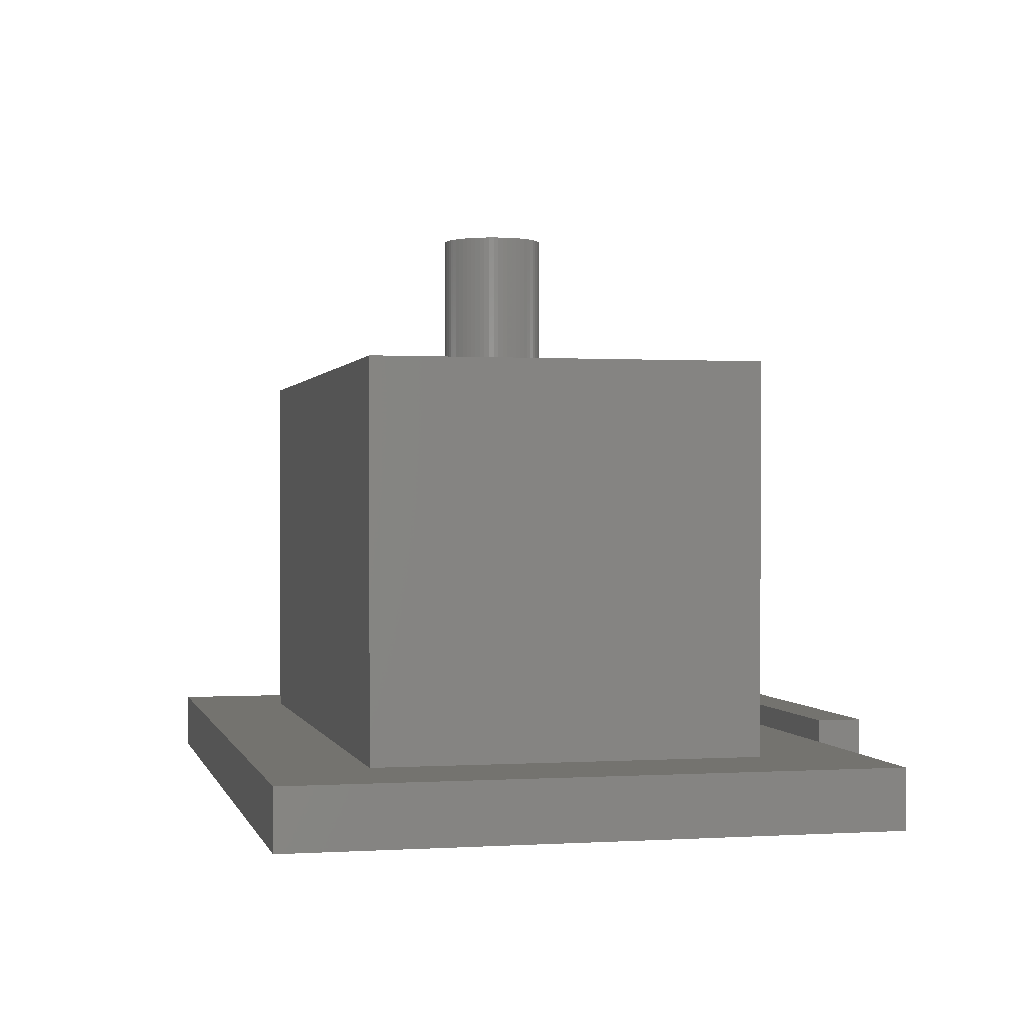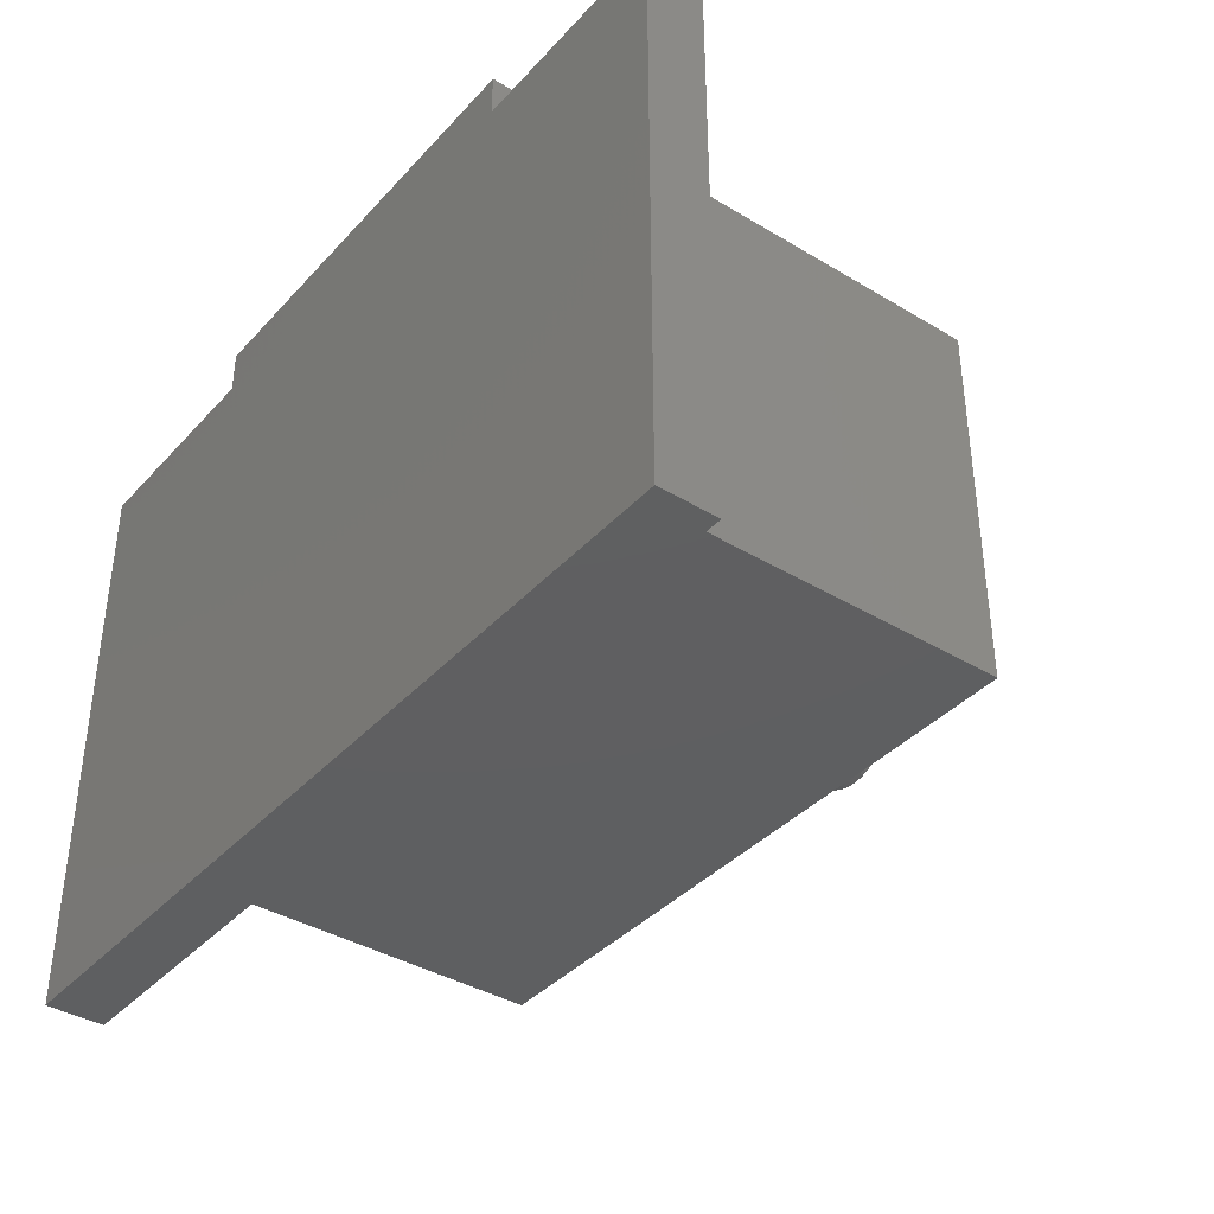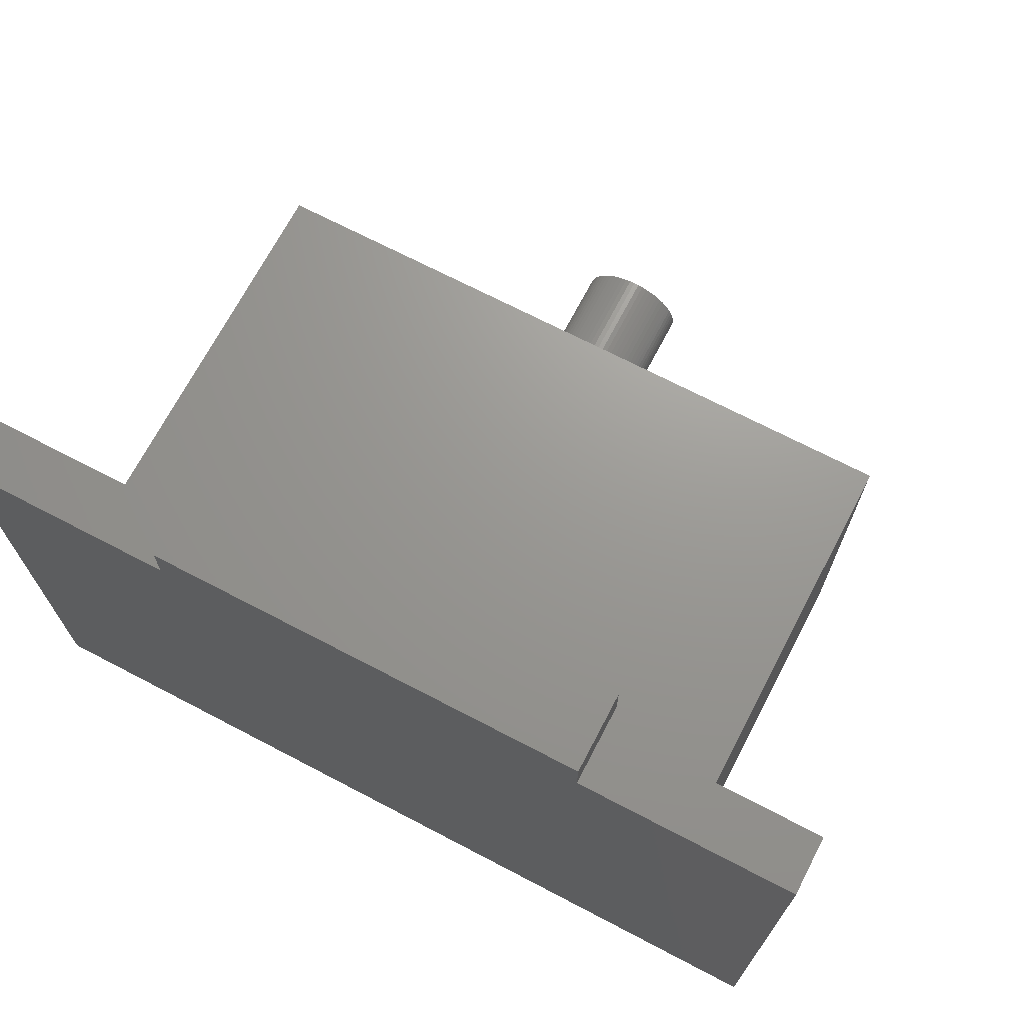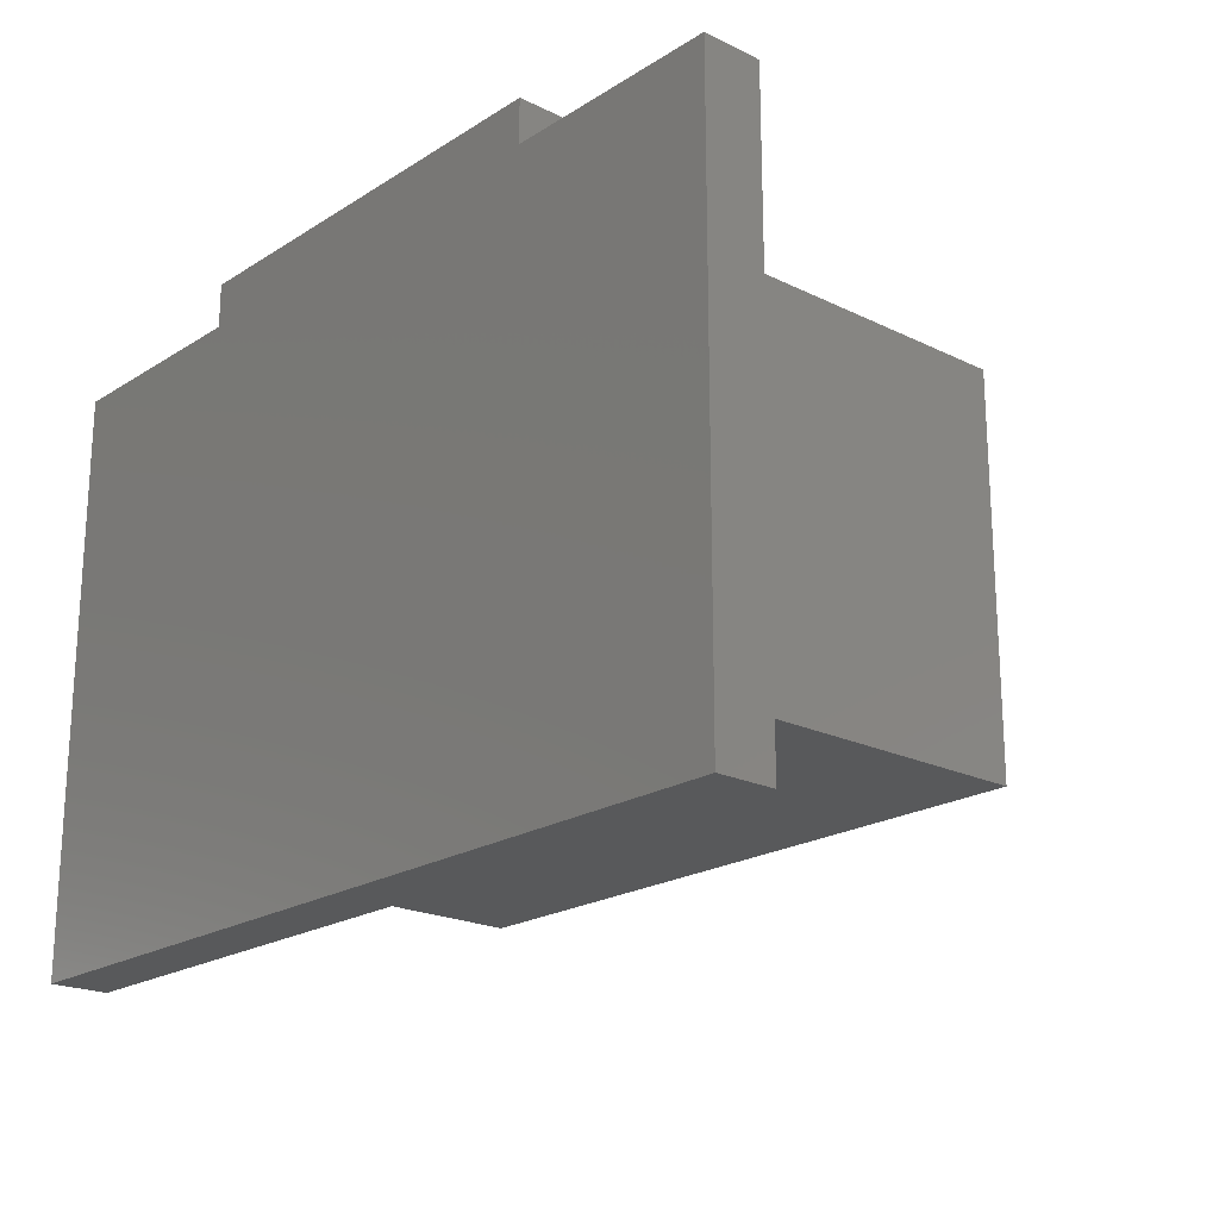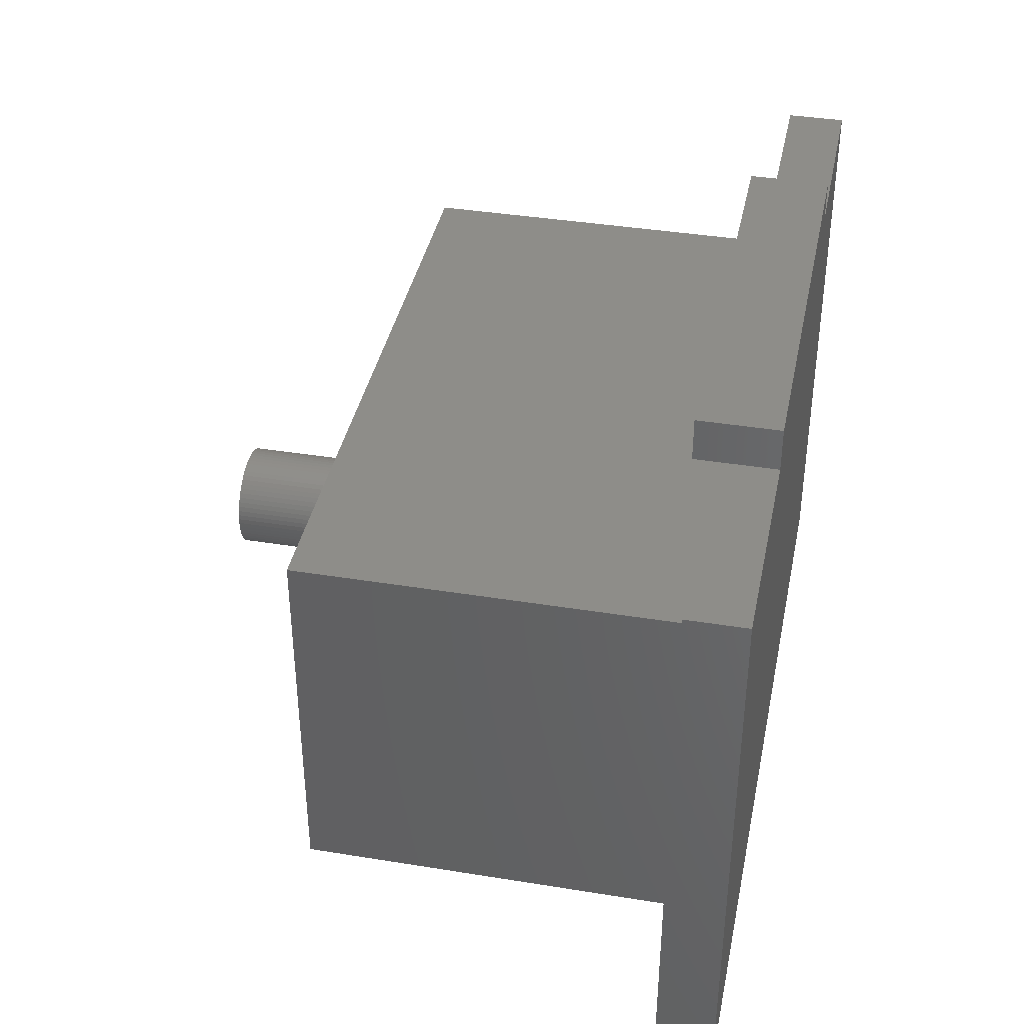
<metadata>
{"format":"stl","ext":"stl","renderer":"f3d","projection":"perspective","resolution":1024,"background":"white","views":[{"elev":0.3,"azim":76.8,"up":"+Z"},{"elev":-38.6,"azim":-127.2,"up":"+Y"},{"elev":69.9,"azim":-152.4,"up":"+Y"},{"elev":-20.6,"azim":-131.5,"up":"+Y"},{"elev":39.0,"azim":101.5,"up":"+Y"}]}
</metadata>
<code>
# stl→obj: 282 verts, 560 faces
v 45 40 4
v 45 43 5.5
v 45 40 5.5
v 45 43 0
v 45 40 0
v 60 0 0
v 60 40 0
v 15 40 0
v 0 0 0
v 0 40 0
v 15 43 0
v 15 40 4
v 15 43 5.5
v 15 40 5.5
v 0 40 4
v 60 40 4
v 60 0 4
v 33.5 20 4
v 34 20 4
v 33.98 20.39 4
v 33.48 20.34 4
v 33.92 20.78 4
v 33.98 19.61 4
v 33.43 20.68 4
v 33.83 21.16 4
v 33.48 19.66 4
v 33.35 21.02 4
v 33.7 21.53 4
v 33.92 19.22 4
v 33.23 21.34 4
v 33.53 21.89 4
v 33.43 19.32 4
v 33.83 18.84 4
v 33.09 21.65 4
v 33.33 22.22 4
v 32.91 21.94 4
v 33.09 22.54 4
v 32.71 22.22 4
v 32.83 22.83 4
v 32.47 22.47 4
v 32.54 23.09 4
v 32.22 22.71 4
v 32.22 23.33 4
v 31.94 22.91 4
v 31.89 23.53 4
v 31.65 23.09 4
v 31.53 23.7 4
v 31.34 23.23 4
v 31.16 23.83 4
v 31.02 23.35 4
v 30.78 23.92 4
v 30.68 23.43 4
v 30.39 23.98 4
v 30.34 23.48 4
v 30 24 4
v 30 23.5 4
v 29.66 23.48 4
v 29.61 23.98 4
v 29.32 23.43 4
v 29.22 23.92 4
v 28.98 23.35 4
v 28.84 23.83 4
v 28.66 23.23 4
v 28.47 23.7 4
v 28.35 23.09 4
v 28.11 23.53 4
v 28.06 22.91 4
v 27.78 23.33 4
v 27.78 22.71 4
v 27.46 23.09 4
v 27.53 22.47 4
v 27.17 22.83 4
v 27.29 22.22 4
v 26.91 22.54 4
v 27.09 21.94 4
v 26.67 22.22 4
v 26.91 21.65 4
v 26.47 21.89 4
v 26.77 21.34 4
v 26.3 21.53 4
v 26.65 21.02 4
v 26.17 21.16 4
v 26.57 20.68 4
v 33.35 18.98 4
v 33.7 18.47 4
v 33.23 18.66 4
v 33.53 18.11 4
v 33.09 18.35 4
v 33.33 17.78 4
v 32.91 18.06 4
v 33.09 17.46 4
v 32.71 17.78 4
v 32.83 17.17 4
v 32.47 17.53 4
v 32.54 16.91 4
v 32.22 17.29 4
v 32.22 16.67 4
v 31.94 17.09 4
v 31.89 16.47 4
v 31.65 16.91 4
v 31.53 16.3 4
v 31.34 16.77 4
v 31.16 16.17 4
v 31.02 16.65 4
v 30.78 16.08 4
v 30.68 16.57 4
v 30.39 16.02 4
v 30.34 16.52 4
v 30 16.5 4
v 30 16 4
v 29.66 16.52 4
v 29.61 16.02 4
v 29.32 16.57 4
v 29.22 16.08 4
v 28.98 16.65 4
v 28.84 16.17 4
v 28.66 16.77 4
v 28.47 16.3 4
v 28.35 16.91 4
v 28.11 16.47 4
v 28.06 17.09 4
v 27.78 16.67 4
v 27.78 17.29 4
v 27.46 16.91 4
v 27.53 17.53 4
v 27.17 17.17 4
v 27.29 17.78 4
v 26.91 17.46 4
v 27.09 18.06 4
v 26.67 17.78 4
v 26.91 18.35 4
v 26.47 18.11 4
v 26.77 18.66 4
v 26.3 18.47 4
v 26.65 18.98 4
v 26.17 18.84 4
v 26.57 19.32 4
v 26.08 19.22 4
v 26.52 19.66 4
v 26.02 19.61 4
v 26.5 20 4
v 26.08 20.78 4
v 26.52 20.34 4
v 26.02 20.39 4
v 26 20 4
v 52.5 33 4
v 7.5 33 4
v 7.5 7 4
v 52.5 7 4
v 0 0 4
v 28.98 16.65 40
v 28.66 16.77 40
v 33.48 20.34 40
v 33.43 20.68 40
v 33.5 20 40
v 33.35 21.02 40
v 26.57 20.68 40
v 26.52 20.34 40
v 29.32 16.57 40
v 31.02 23.35 40
v 31.34 23.23 40
v 28.06 22.91 40
v 28.35 23.09 40
v 26.77 18.66 40
v 26.91 18.35 40
v 28.98 23.35 40
v 29.32 23.43 40
v 27.09 18.06 40
v 31.02 16.65 40
v 30.68 16.57 40
v 28.06 17.09 40
v 27.78 17.29 40
v 31.94 17.09 40
v 31.65 16.91 40
v 32.71 17.78 40
v 32.91 18.06 40
v 30.34 23.48 40
v 30.68 23.43 40
v 27.78 22.71 40
v 31.34 16.77 40
v 27.29 22.22 40
v 27.09 21.94 40
v 33.43 19.32 40
v 33.48 19.66 40
v 26.77 21.34 40
v 26.65 21.02 40
v 31.65 23.09 40
v 26.65 18.98 40
v 33.35 18.98 40
v 29.66 23.48 40
v 30 23.5 40
v 32.22 22.71 40
v 32.47 22.47 40
v 28.66 23.23 40
v 27.53 22.47 40
v 32.91 21.94 40
v 32.71 22.22 40
v 26.91 21.65 40
v 33.09 18.35 40
v 33.23 18.66 40
v 33.09 21.65 40
v 33.23 21.34 40
v 32.47 17.53 40
v 32.22 17.29 40
v 31.94 22.91 40
v 30.34 16.52 40
v 30 16.5 40
v 29.66 16.52 40
v 28.35 16.91 40
v 27.53 17.53 40
v 27.29 17.78 40
v 26.57 19.32 40
v 26.52 19.66 40
v 26.5 20 40
v 52.5 7 30
v 52.5 33 30
v 34 20 30
v 33.98 20.39 30
v 33.92 20.78 30
v 33.83 21.16 30
v 33.7 21.53 30
v 33.53 21.89 30
v 33.33 22.22 30
v 33.09 22.54 30
v 32.83 22.83 30
v 32.54 23.09 30
v 32.22 23.33 30
v 31.89 23.53 30
v 31.53 23.7 30
v 31.16 23.83 30
v 30.78 23.92 30
v 30.39 23.98 30
v 30 24 30
v 7.5 33 30
v 29.61 23.98 30
v 29.22 23.92 30
v 28.84 23.83 30
v 26.02 20.39 30
v 26 20 30
v 26.08 20.78 30
v 26.17 21.16 30
v 26.3 21.53 30
v 26.47 21.89 30
v 26.67 22.22 30
v 26.91 22.54 30
v 27.17 22.83 30
v 27.46 23.09 30
v 27.78 23.33 30
v 28.11 23.53 30
v 28.47 23.7 30
v 33.98 19.61 30
v 33.92 19.22 30
v 33.83 18.84 30
v 33.7 18.47 30
v 33.53 18.11 30
v 33.33 17.78 30
v 33.09 17.46 30
v 32.83 17.17 30
v 32.54 16.91 30
v 32.22 16.67 30
v 31.89 16.47 30
v 31.53 16.3 30
v 31.16 16.17 30
v 30.78 16.08 30
v 30.39 16.02 30
v 30 16 30
v 7.5 7 30
v 29.61 16.02 30
v 29.22 16.08 30
v 28.84 16.17 30
v 28.47 16.3 30
v 26.02 19.61 30
v 26.08 19.22 30
v 26.17 18.84 30
v 26.3 18.47 30
v 26.47 18.11 30
v 26.67 17.78 30
v 26.91 17.46 30
v 27.17 17.17 30
v 28.11 16.47 30
v 27.78 16.67 30
v 27.46 16.91 30
f 1 2 3
f 2 1 4
f 4 1 5
f 6 5 7
f 5 8 4
f 6 8 5
f 9 8 6
f 8 9 10
f 4 8 11
f 12 11 8
f 11 12 13
f 13 12 14
f 4 13 2
f 13 4 11
f 8 15 12
f 15 8 10
f 7 1 16
f 1 7 5
f 12 3 14
f 3 12 1
f 13 3 2
f 3 13 14
f 17 7 16
f 7 17 6
f 18 19 20
f 21 20 22
f 19 18 23
f 24 22 25
f 26 23 18
f 27 25 28
f 23 26 29
f 30 28 31
f 32 29 26
f 29 32 33
f 20 21 18
f 22 24 21
f 25 27 24
f 34 31 35
f 28 30 27
f 36 35 37
f 31 34 30
f 35 36 34
f 38 37 39
f 37 38 36
f 40 39 41
f 39 40 38
f 42 41 43
f 41 42 40
f 43 44 42
f 45 44 43
f 45 46 44
f 47 46 45
f 47 48 46
f 49 48 47
f 49 50 48
f 51 50 49
f 51 52 50
f 53 52 51
f 53 54 52
f 55 54 53
f 55 56 54
f 55 57 56
f 58 57 55
f 58 59 57
f 60 59 58
f 60 61 59
f 62 61 60
f 62 63 61
f 64 63 62
f 64 65 63
f 66 65 64
f 66 67 65
f 68 67 66
f 67 68 69
f 70 69 68
f 69 70 71
f 72 71 70
f 71 72 73
f 74 73 72
f 73 74 75
f 76 75 74
f 75 76 77
f 78 77 76
f 77 78 79
f 80 79 78
f 79 80 81
f 81 82 83
f 82 81 80
f 84 33 32
f 33 84 85
f 86 85 84
f 85 86 87
f 88 87 86
f 87 88 89
f 90 89 88
f 89 90 91
f 92 91 90
f 91 92 93
f 94 93 92
f 93 94 95
f 96 95 94
f 95 96 97
f 98 97 96
f 98 99 97
f 100 99 98
f 100 101 99
f 102 101 100
f 102 103 101
f 104 103 102
f 104 105 103
f 106 105 104
f 106 107 105
f 108 107 106
f 109 107 108
f 109 110 107
f 111 110 109
f 111 112 110
f 113 112 111
f 113 114 112
f 115 114 113
f 115 116 114
f 117 116 115
f 117 118 116
f 119 118 117
f 119 120 118
f 121 120 119
f 122 121 123
f 121 122 120
f 124 123 125
f 123 124 122
f 126 125 127
f 125 126 124
f 128 127 129
f 130 129 131
f 127 128 126
f 132 131 133
f 129 130 128
f 134 133 135
f 136 135 137
f 138 137 139
f 131 132 130
f 140 139 141
f 142 83 82
f 83 142 143
f 133 134 132
f 144 143 142
f 135 136 134
f 143 144 141
f 137 138 136
f 145 141 144
f 139 140 138
f 141 145 140
f 16 146 17
f 1 146 16
f 12 146 1
f 12 147 146
f 147 15 148
f 15 147 12
f 149 17 146
f 148 17 149
f 148 150 17
f 150 148 15
f 9 15 10
f 15 9 150
f 9 17 150
f 17 9 6
f 117 151 152
f 151 117 115
f 153 24 154
f 24 153 21
f 155 21 153
f 21 155 18
f 154 27 156
f 27 154 24
f 143 157 83
f 157 143 158
f 115 159 151
f 159 115 113
f 48 160 161
f 160 48 50
f 65 162 163
f 162 65 67
f 131 164 133
f 164 131 165
f 59 166 167
f 166 59 61
f 129 165 131
f 165 129 168
f 106 169 170
f 169 106 104
f 123 171 172
f 171 123 121
f 100 173 174
f 173 100 98
f 175 90 176
f 90 175 92
f 52 177 178
f 177 52 54
f 67 179 162
f 179 67 69
f 102 174 180
f 174 102 100
f 75 181 73
f 181 75 182
f 183 26 184
f 26 183 32
f 81 185 79
f 185 81 186
f 46 161 187
f 161 46 48
f 133 188 135
f 188 133 164
f 189 32 183
f 32 189 84
f 56 190 191
f 190 56 57
f 40 192 193
f 192 40 42
f 63 163 194
f 163 63 65
f 69 195 179
f 195 69 71
f 104 180 169
f 180 104 102
f 61 194 166
f 194 61 63
f 196 38 197
f 38 196 36
f 77 182 75
f 182 77 198
f 184 18 155
f 18 184 26
f 199 86 200
f 86 199 88
f 201 36 196
f 36 201 34
f 153 184 155
f 154 184 153
f 154 183 184
f 156 183 154
f 156 189 183
f 202 189 156
f 202 200 189
f 201 200 202
f 201 199 200
f 196 199 201
f 196 176 199
f 197 176 196
f 197 175 176
f 193 175 197
f 193 203 175
f 192 203 193
f 192 204 203
f 205 204 192
f 205 173 204
f 187 173 205
f 187 174 173
f 161 174 187
f 161 180 174
f 160 180 161
f 160 169 180
f 178 169 160
f 178 170 169
f 177 170 178
f 177 206 170
f 191 206 177
f 191 207 206
f 190 207 191
f 190 208 207
f 167 208 190
f 167 159 208
f 166 159 167
f 166 151 159
f 194 151 166
f 194 152 151
f 163 152 194
f 163 209 152
f 162 209 163
f 162 171 209
f 179 171 162
f 179 172 171
f 195 172 179
f 195 210 172
f 181 210 195
f 181 211 210
f 182 211 181
f 182 168 211
f 198 168 182
f 198 165 168
f 185 165 198
f 185 164 165
f 186 164 185
f 186 188 164
f 157 188 186
f 157 212 188
f 158 212 157
f 158 213 212
f 213 158 214
f 125 172 210
f 172 125 123
f 42 205 192
f 205 42 44
f 121 209 171
f 209 121 119
f 44 187 205
f 187 44 46
f 108 170 206
f 170 108 106
f 156 30 202
f 30 156 27
f 176 88 199
f 88 176 90
f 139 214 141
f 214 139 213
f 200 84 189
f 84 200 86
f 197 40 193
f 40 197 38
f 54 191 177
f 191 54 56
f 202 34 201
f 34 202 30
f 113 208 159
f 208 113 111
f 96 203 204
f 203 96 94
f 111 207 208
f 207 111 109
f 73 195 71
f 195 73 181
f 57 167 190
f 167 57 59
f 79 198 77
f 198 79 185
f 83 186 81
f 186 83 157
f 50 178 160
f 178 50 52
f 135 212 137
f 212 135 188
f 119 152 209
f 152 119 117
f 125 211 127
f 211 125 210
f 109 206 207
f 206 109 108
f 137 213 139
f 213 137 212
f 98 204 173
f 204 98 96
f 127 168 129
f 168 127 211
f 141 158 143
f 158 141 214
f 203 92 175
f 92 203 94
f 215 146 216
f 146 215 149
f 216 217 215
f 216 218 217
f 216 219 218
f 216 220 219
f 216 221 220
f 216 222 221
f 216 223 222
f 216 224 223
f 216 225 224
f 216 226 225
f 216 227 226
f 216 228 227
f 216 229 228
f 216 230 229
f 216 231 230
f 216 232 231
f 216 233 232
f 234 233 216
f 233 234 235
f 235 234 236
f 236 234 237
f 238 234 239
f 240 234 238
f 241 234 240
f 242 234 241
f 243 234 242
f 244 234 243
f 245 234 244
f 246 234 245
f 247 234 246
f 248 234 247
f 249 234 248
f 250 234 249
f 237 234 250
f 251 215 217
f 252 215 251
f 253 215 252
f 254 215 253
f 255 215 254
f 256 215 255
f 257 215 256
f 258 215 257
f 259 215 258
f 260 215 259
f 261 215 260
f 262 215 261
f 263 215 262
f 264 215 263
f 265 215 264
f 266 215 265
f 267 266 268
f 267 268 269
f 267 269 270
f 267 270 271
f 267 239 234
f 239 267 272
f 272 267 273
f 273 267 274
f 274 267 275
f 275 267 276
f 276 267 277
f 277 267 278
f 278 267 279
f 266 267 215
f 280 267 271
f 281 267 280
f 282 267 281
f 279 267 282
f 148 234 147
f 234 148 267
f 146 234 216
f 234 146 147
f 148 215 267
f 215 148 149
f 116 271 270
f 271 116 118
f 20 219 22
f 219 20 218
f 19 218 20
f 218 19 217
f 22 220 25
f 220 22 219
f 238 142 240
f 142 238 144
f 114 270 269
f 270 114 116
f 49 229 230
f 229 49 47
f 68 249 248
f 249 68 66
f 276 134 275
f 134 276 132
f 62 236 237
f 236 62 60
f 277 132 276
f 132 277 130
f 103 264 263
f 264 103 105
f 122 282 281
f 282 122 124
f 97 261 260
f 261 97 99
f 91 256 89
f 256 91 257
f 53 231 232
f 231 53 51
f 70 248 247
f 248 70 68
f 99 262 261
f 262 99 101
f 244 74 245
f 74 244 76
f 29 251 23
f 251 29 252
f 241 80 242
f 80 241 82
f 47 228 229
f 228 47 45
f 275 136 274
f 136 275 134
f 33 252 29
f 252 33 253
f 58 233 235
f 233 58 55
f 41 225 226
f 225 41 39
f 66 250 249
f 250 66 64
f 72 247 246
f 247 72 70
f 101 263 262
f 263 101 103
f 64 237 250
f 237 64 62
f 35 224 37
f 224 35 223
f 243 76 244
f 76 243 78
f 23 217 19
f 217 23 251
f 87 254 85
f 254 87 255
f 31 223 35
f 223 31 222
f 124 279 282
f 279 124 126
f 43 226 227
f 226 43 41
f 120 281 280
f 281 120 122
f 45 227 228
f 227 45 43
f 105 265 264
f 265 105 107
f 25 221 28
f 221 25 220
f 89 255 87
f 255 89 256
f 272 145 239
f 145 272 140
f 85 253 33
f 253 85 254
f 37 225 39
f 225 37 224
f 55 232 233
f 232 55 53
f 28 222 31
f 222 28 221
f 112 269 268
f 269 112 114
f 93 259 258
f 259 93 95
f 110 268 266
f 268 110 112
f 245 72 246
f 72 245 74
f 60 235 236
f 235 60 58
f 242 78 243
f 78 242 80
f 240 82 241
f 82 240 142
f 51 230 231
f 230 51 49
f 274 138 273
f 138 274 136
f 118 280 271
f 280 118 120
f 279 128 278
f 128 279 126
f 107 266 265
f 266 107 110
f 273 140 272
f 140 273 138
f 95 260 259
f 260 95 97
f 278 130 277
f 130 278 128
f 239 144 238
f 144 239 145
f 93 257 91
f 257 93 258

</code>
